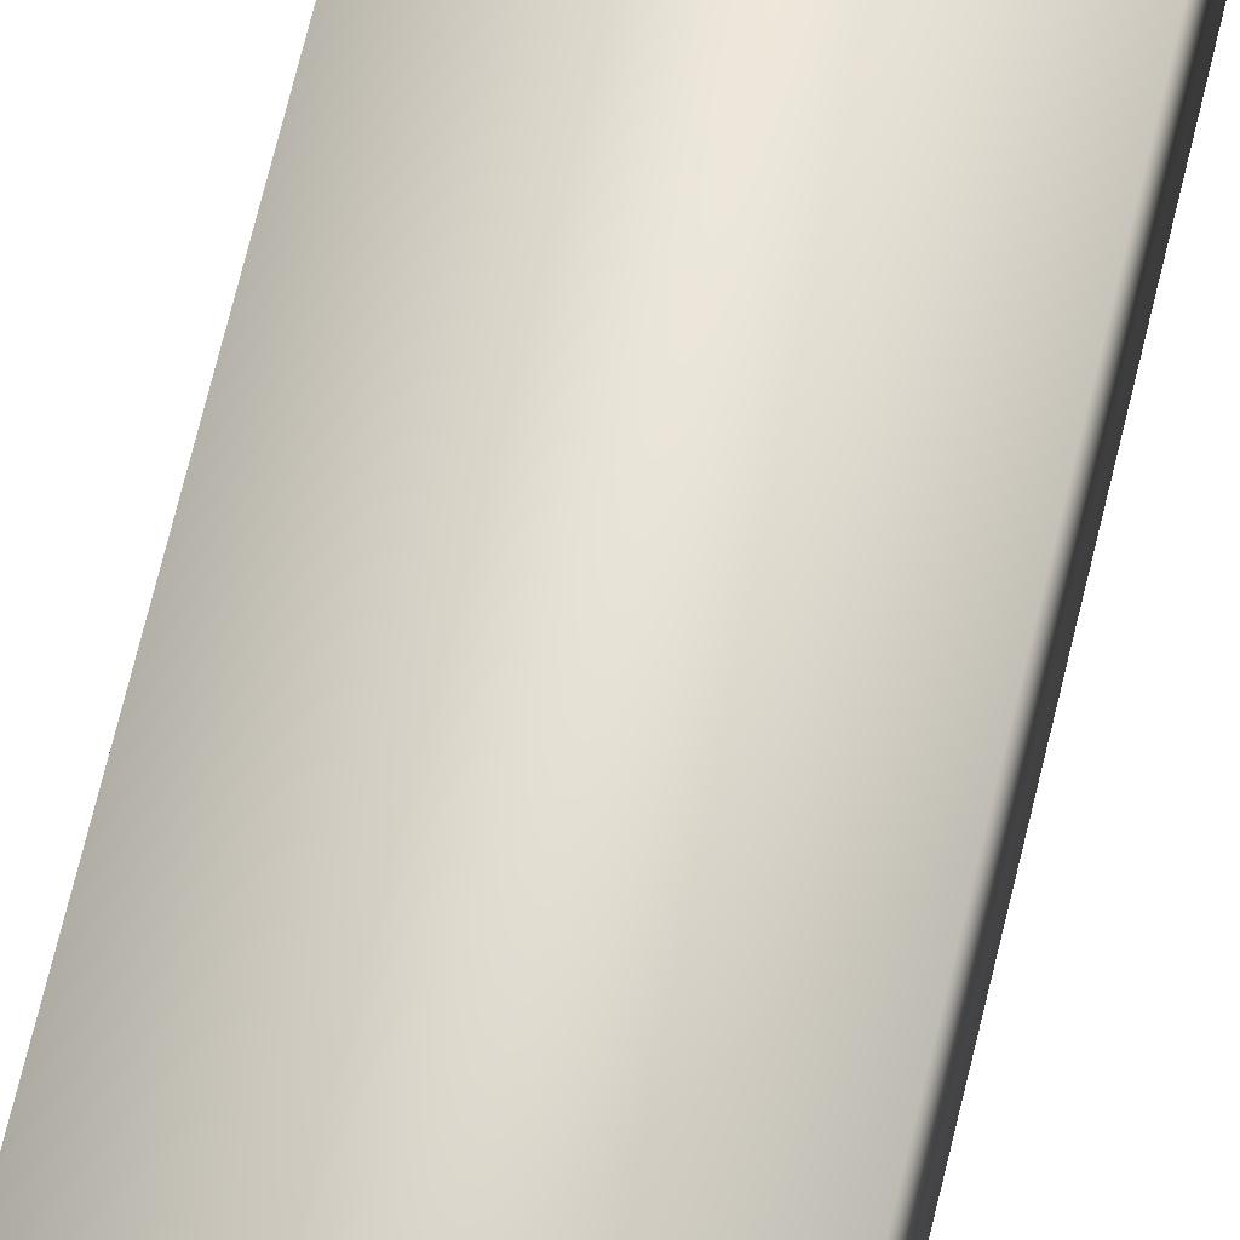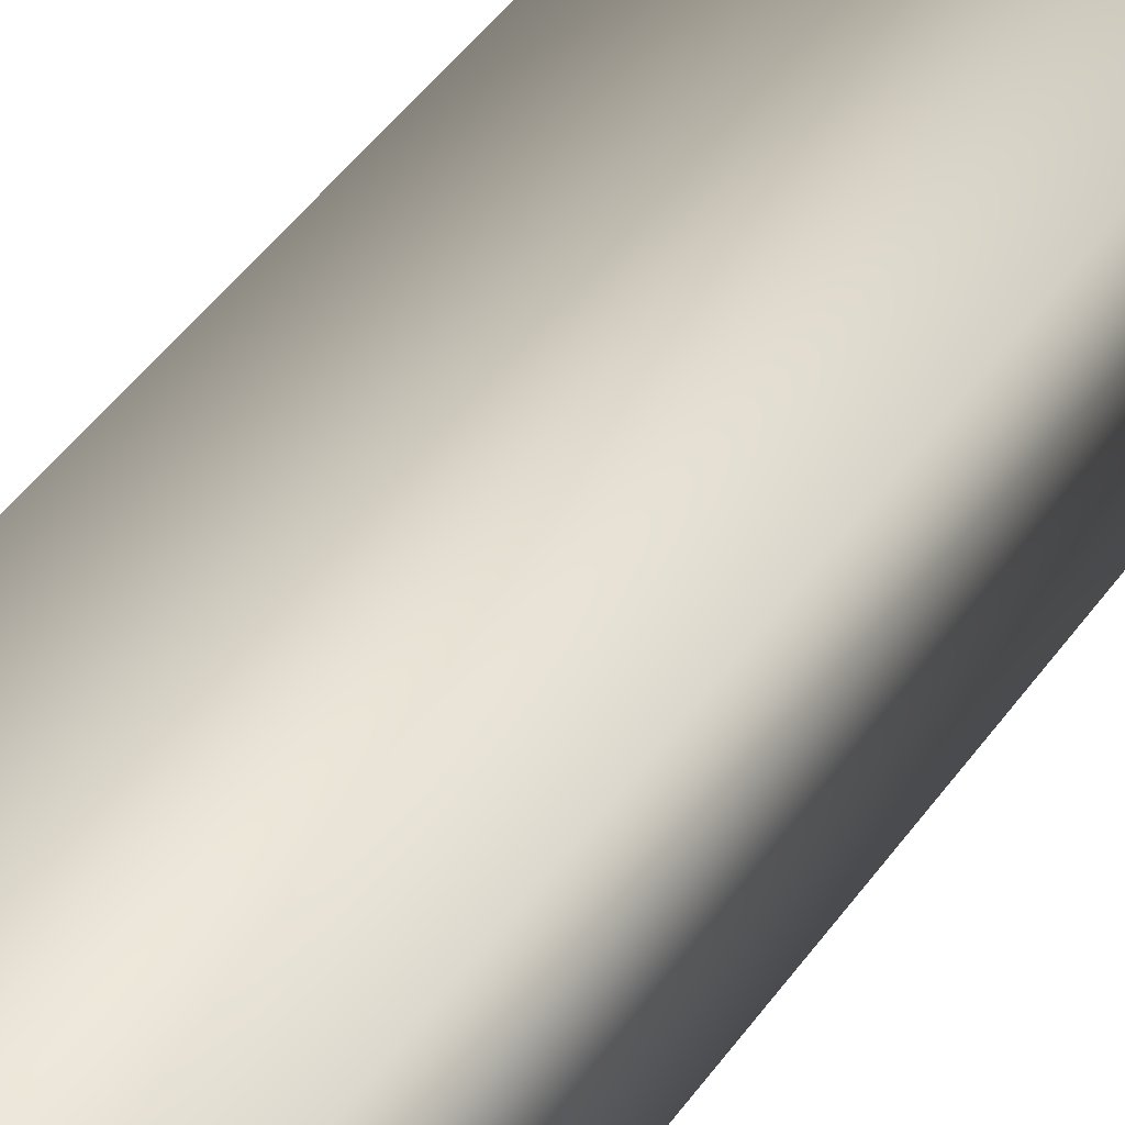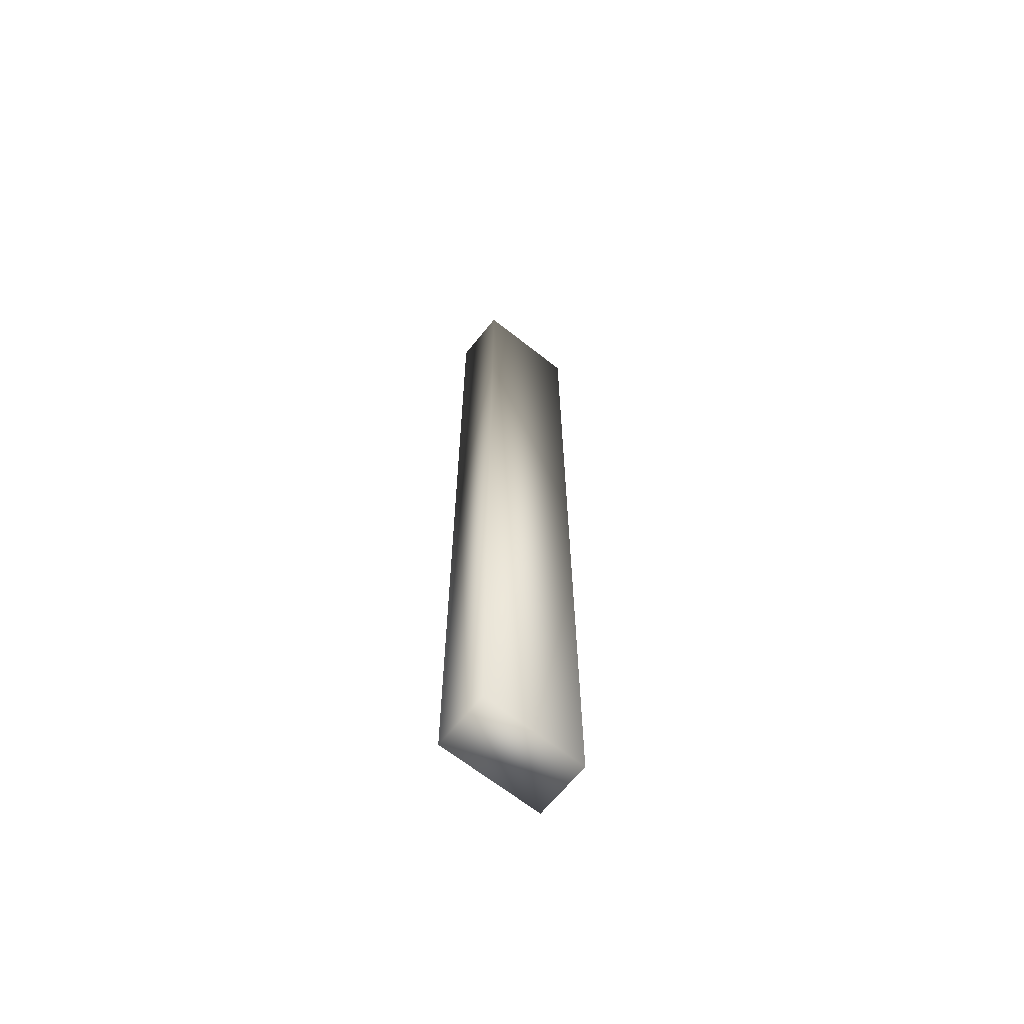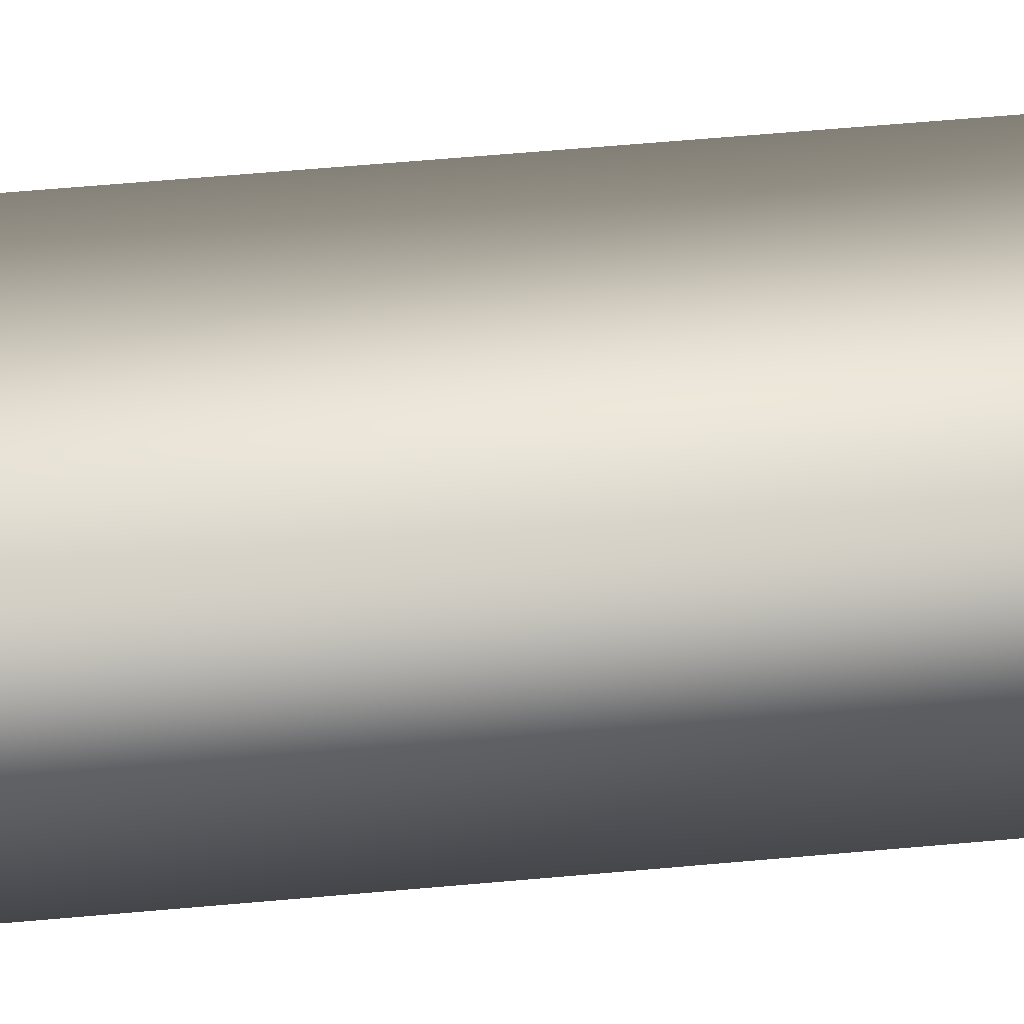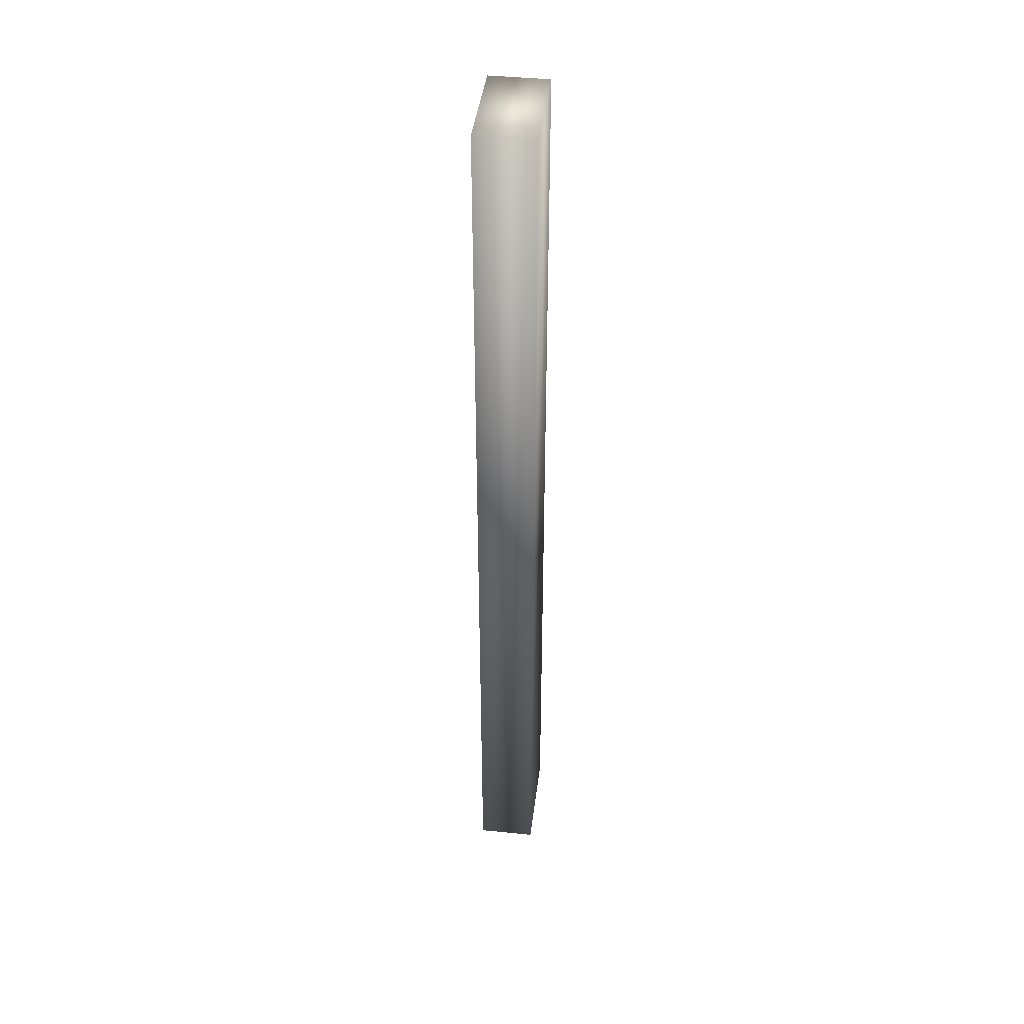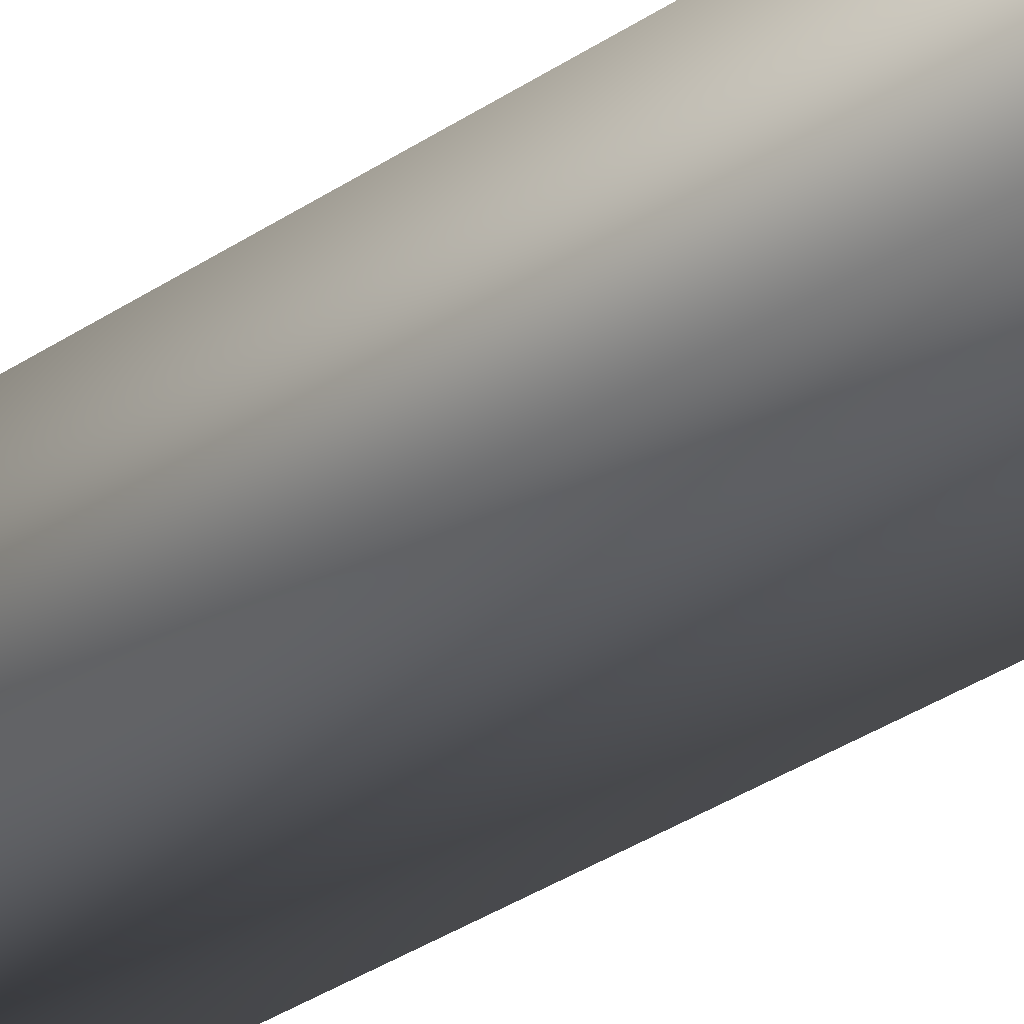
<metadata>
{"format":"obj","ext":"obj","renderer":"f3d","projection":"perspective","resolution":1024,"background":"white","views":[{"elev":61.3,"azim":-167.3,"up":"+Z"},{"elev":26.6,"azim":22.1,"up":"+Z"},{"elev":-65.6,"azim":-38.6,"up":"+Y"},{"elev":35.8,"azim":-97.8,"up":"+Z"},{"elev":42.1,"azim":97.0,"up":"+Y"},{"elev":-23.9,"azim":-38.3,"up":"+Z"}]}
</metadata>
<code>
o Side_Trim-15
v -0.07118 -0.6406 -0.03883
v -0.07118 0.6406 -0.03883
v -0.07118 -0.6406 0.03883
v 0.07118 -0.6406 -0.03883
v 0.07118 0.6406 -0.03883
v 0.07118 -0.6406 0.03883
v 0.07118 0.6406 0.03883
v -0.07118 0.6406 0.03883
f 5 4 1 2
f 2 1 3 8
f 1 4 6 3
f 7 6 4 5
f 8 3 6 7
f 5 2 8 7

</code>
